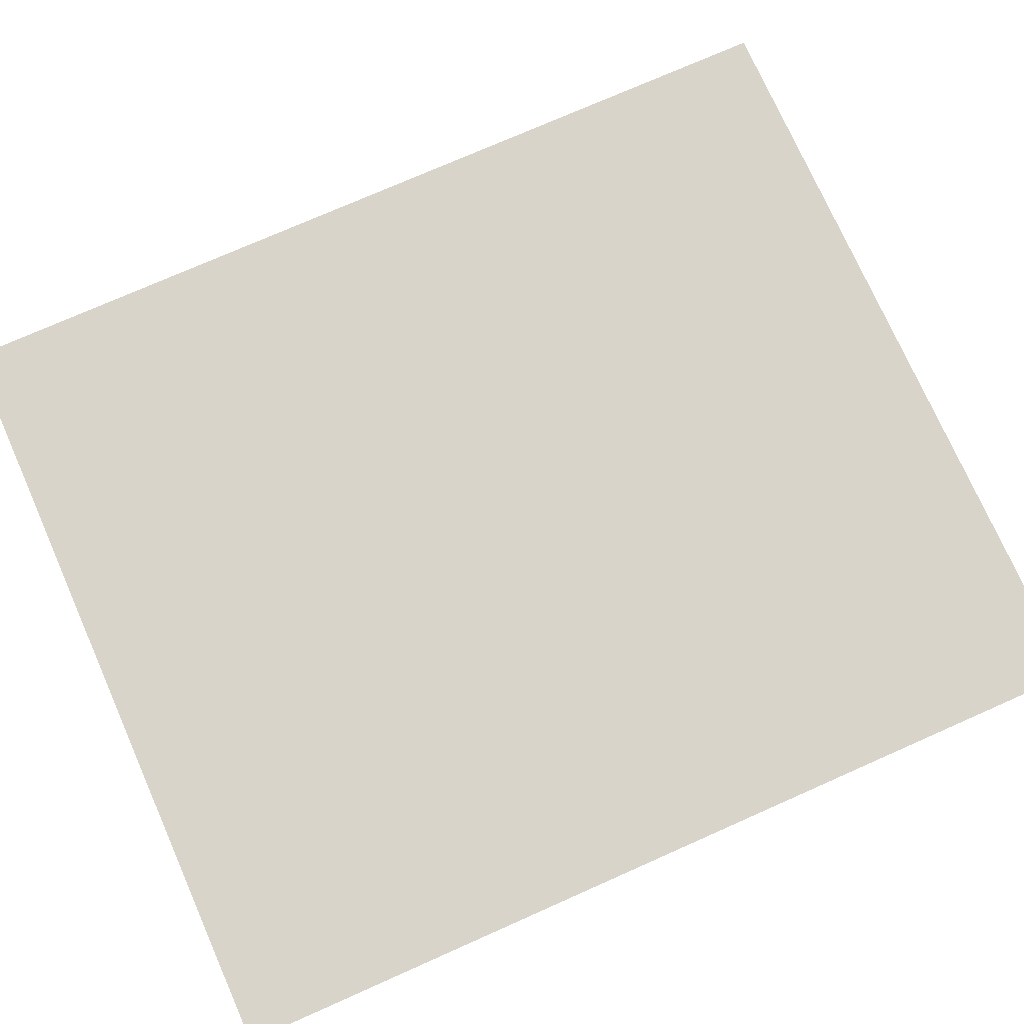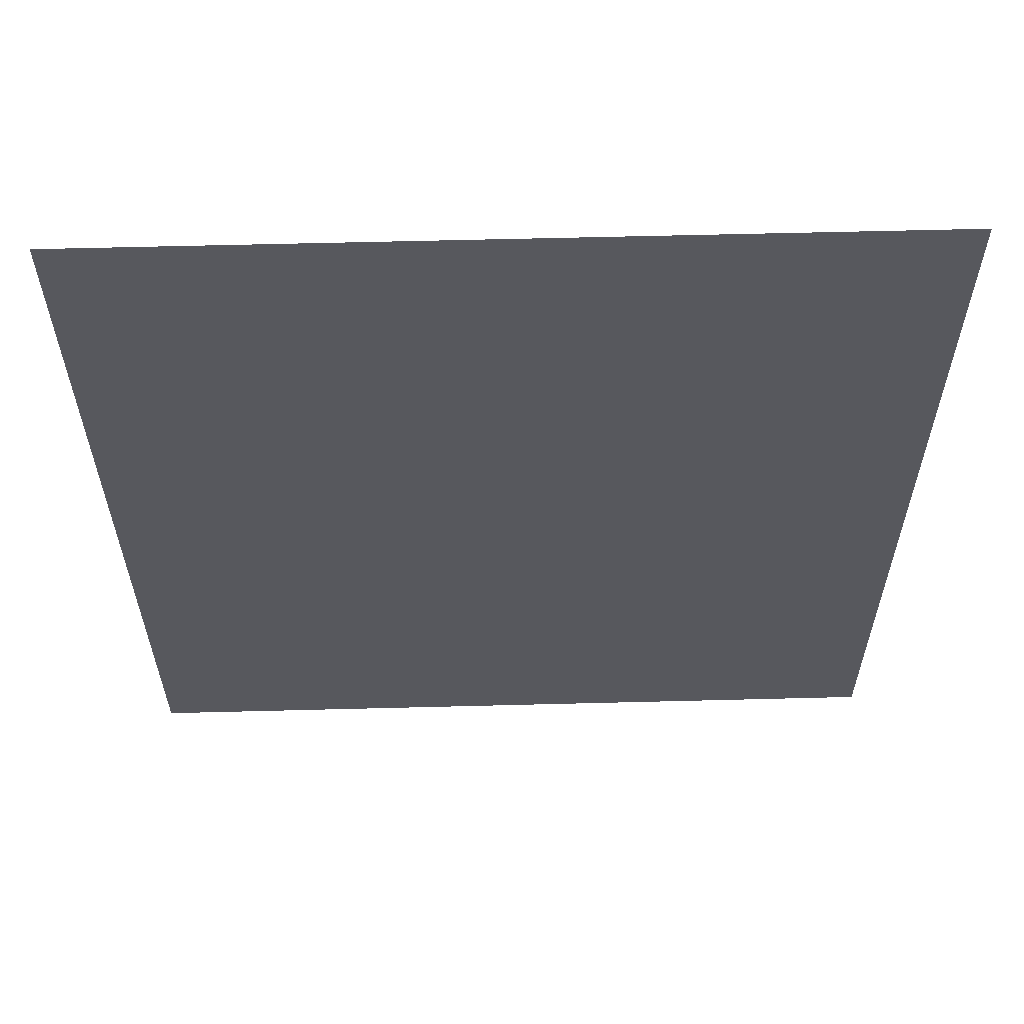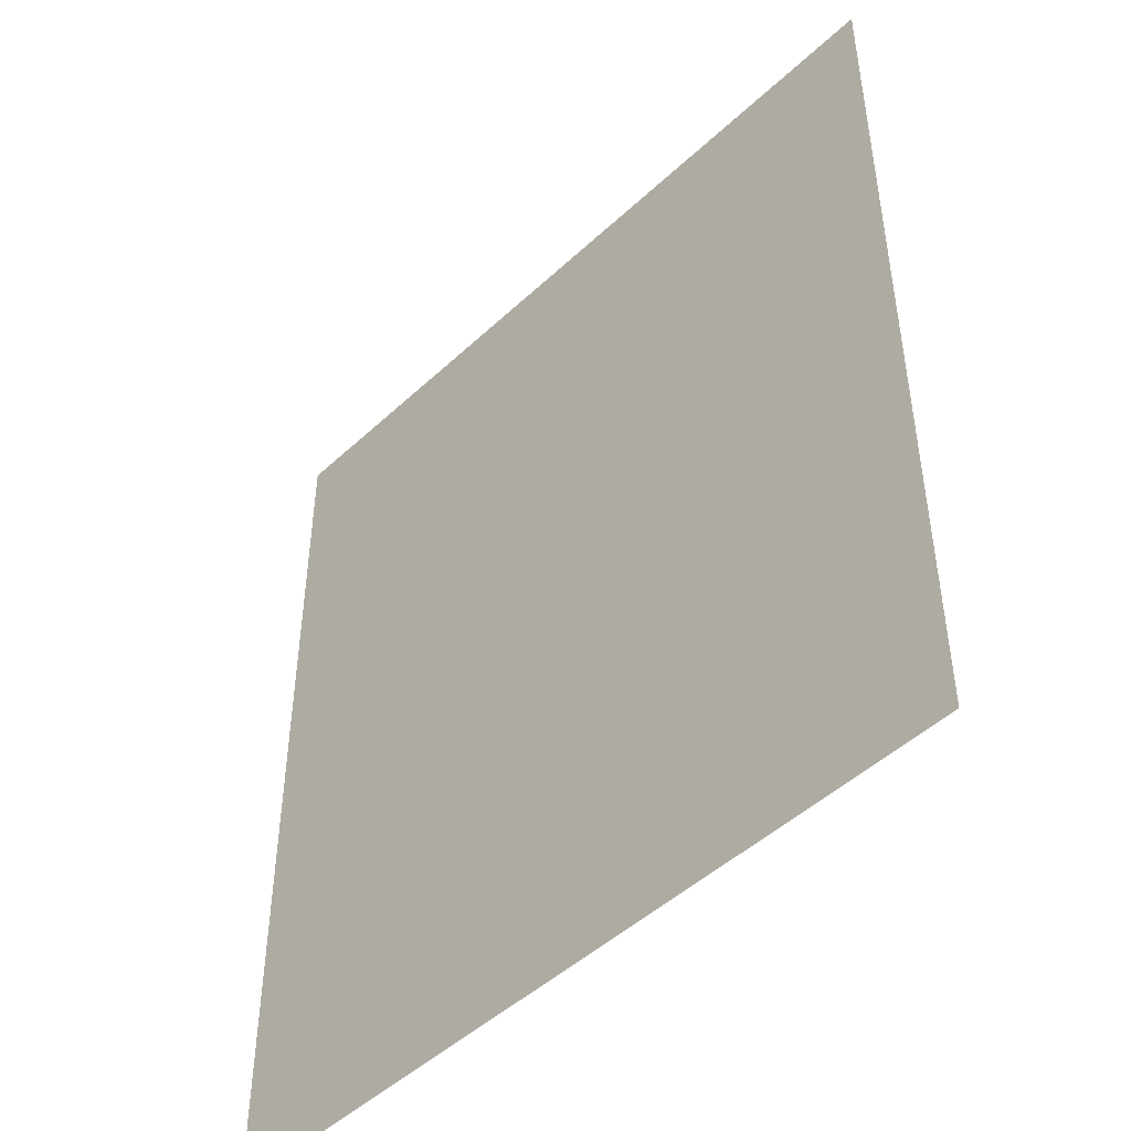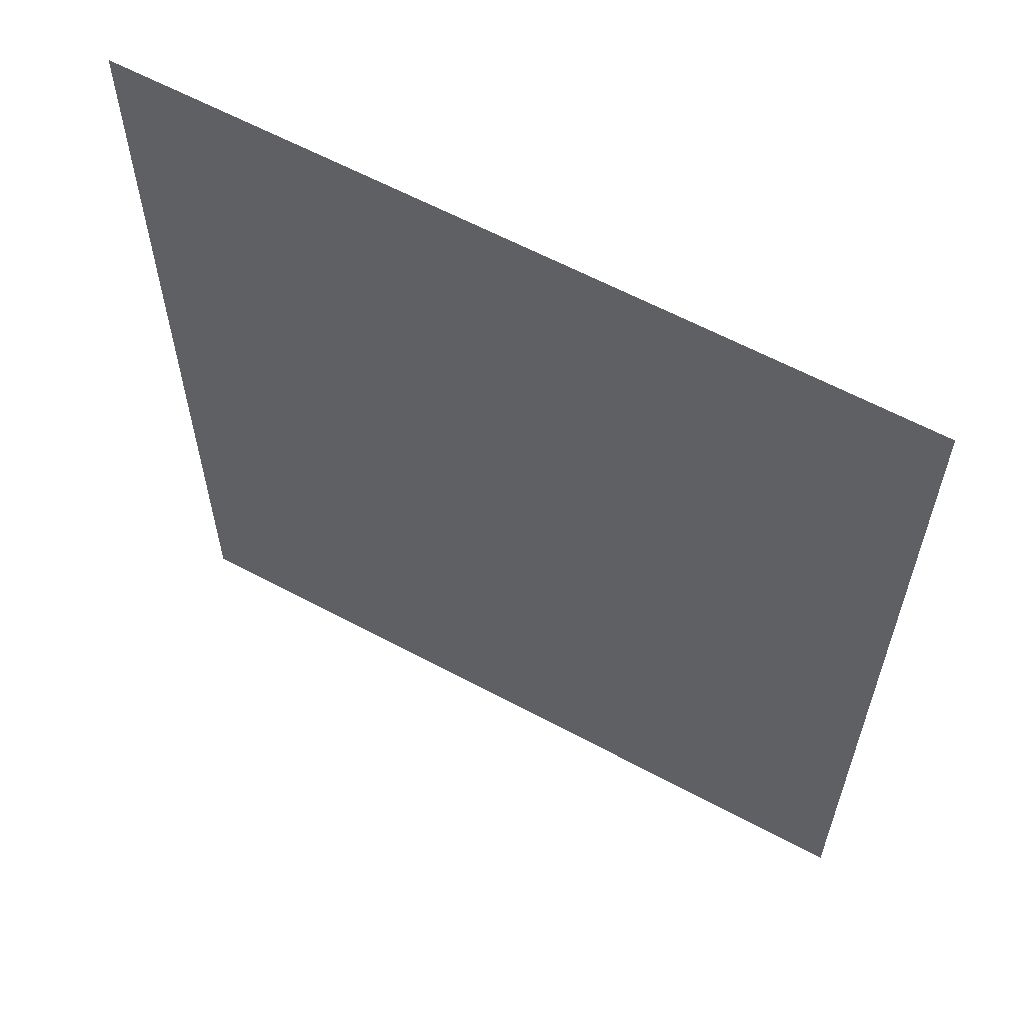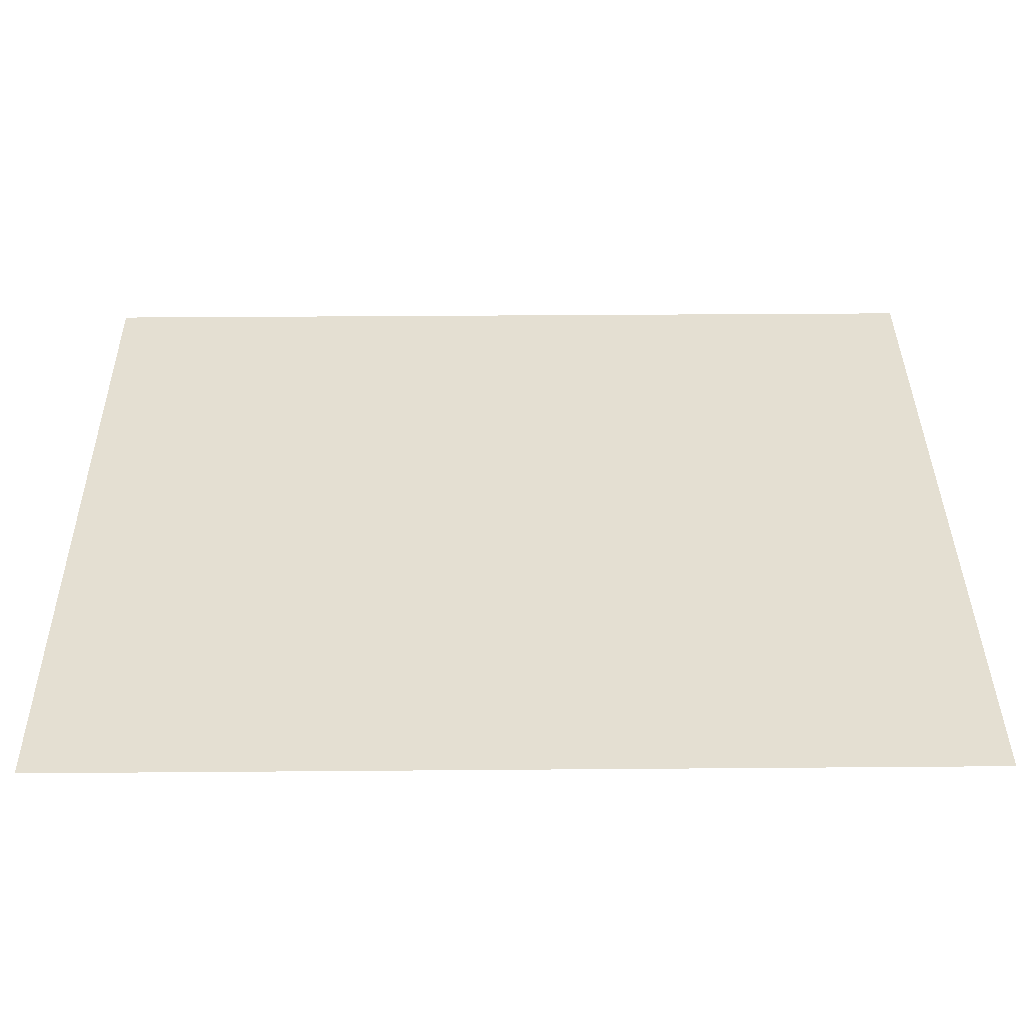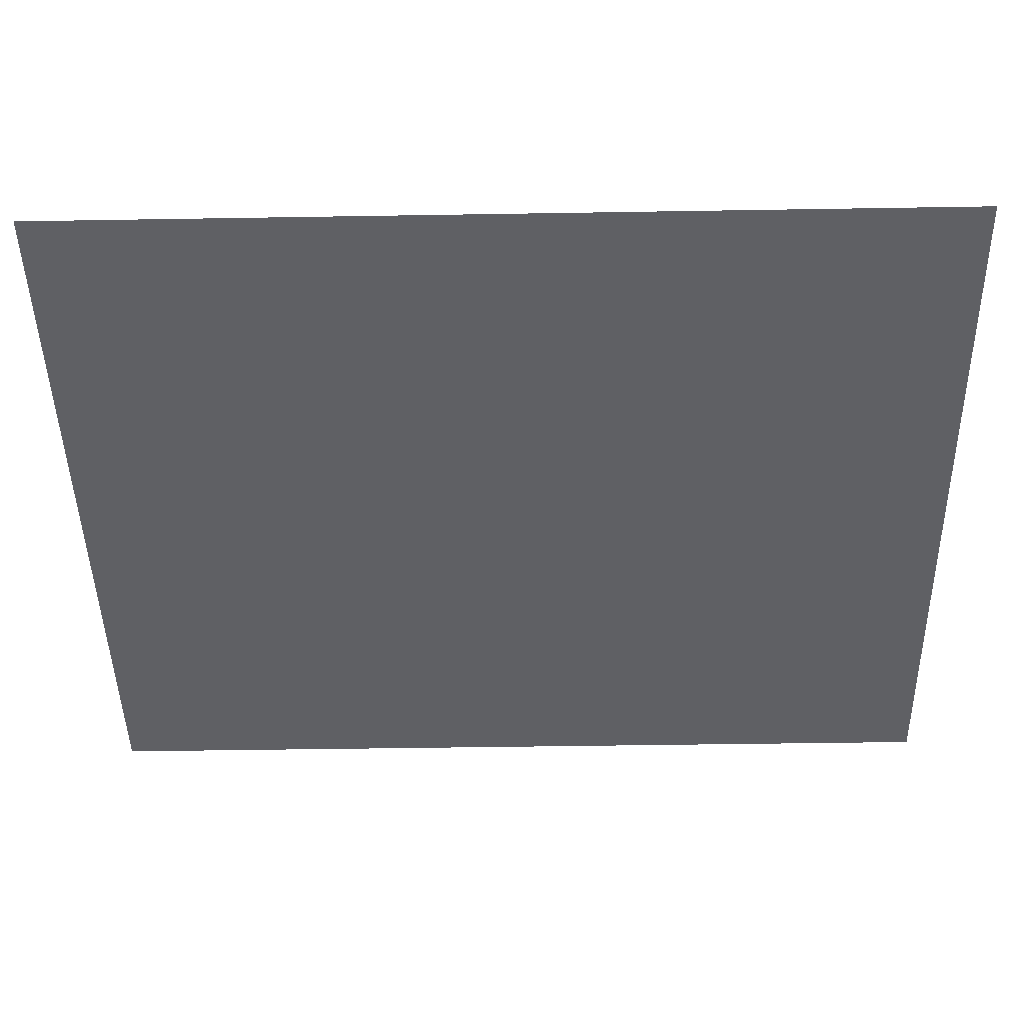
<metadata>
{"format":"obj","ext":"obj","renderer":"f3d","projection":"perspective","resolution":1024,"background":"white","views":[{"elev":75.0,"azim":-113.9,"up":"+Z"},{"elev":60.9,"azim":-1.5,"up":"+Y"},{"elev":-47.7,"azim":-133.7,"up":"+Y"},{"elev":61.2,"azim":28.7,"up":"+Y"},{"elev":36.9,"azim":89.4,"up":"+Z"},{"elev":-45.0,"azim":91.1,"up":"+Z"}]}
</metadata>
<code>
v -6.429 3 0
v -6.429 0.5 0
v -4.286 0.5 0
v -4.286 3 0
f 3 4 1 2

</code>
